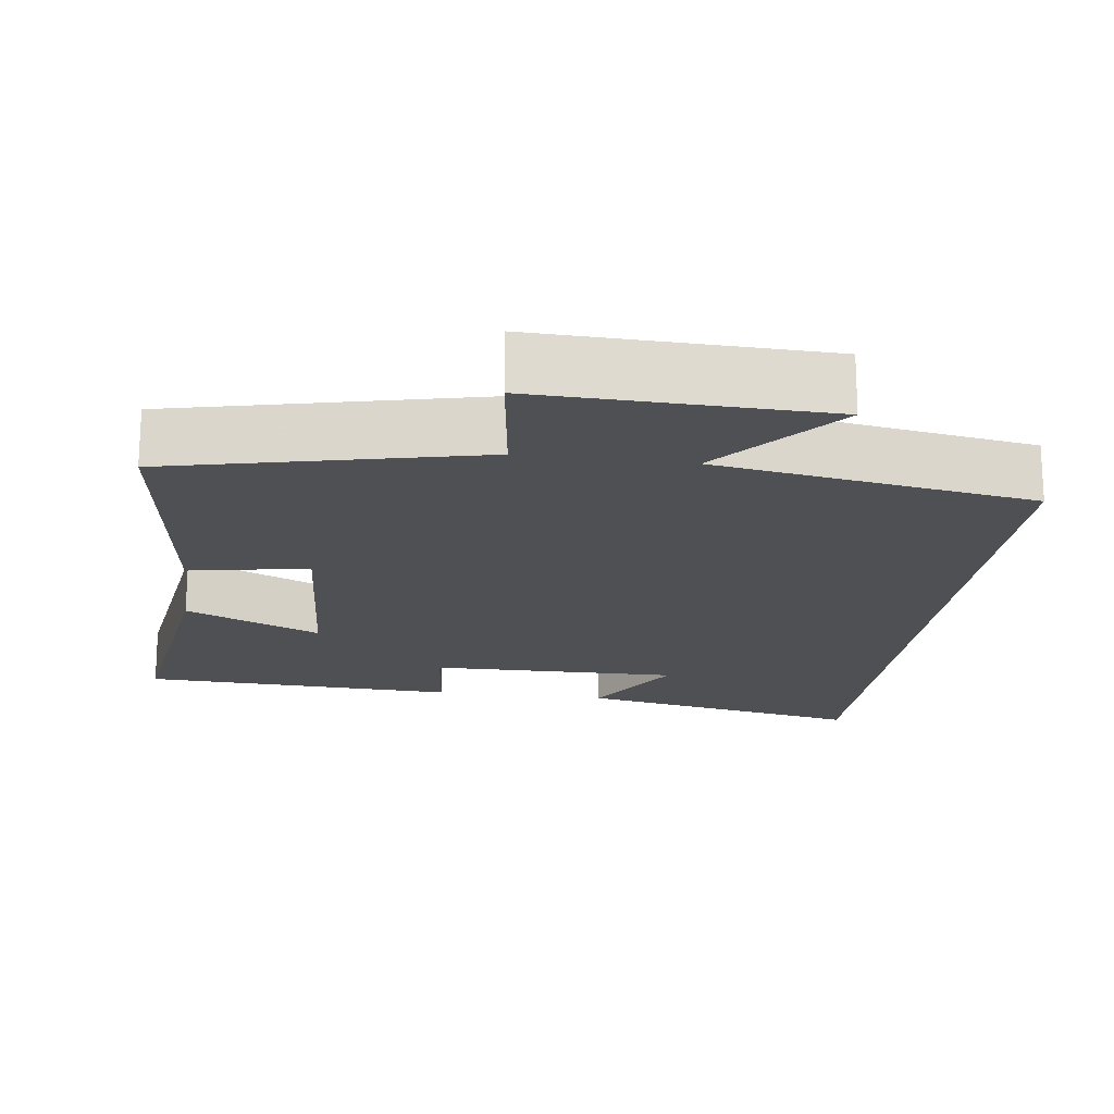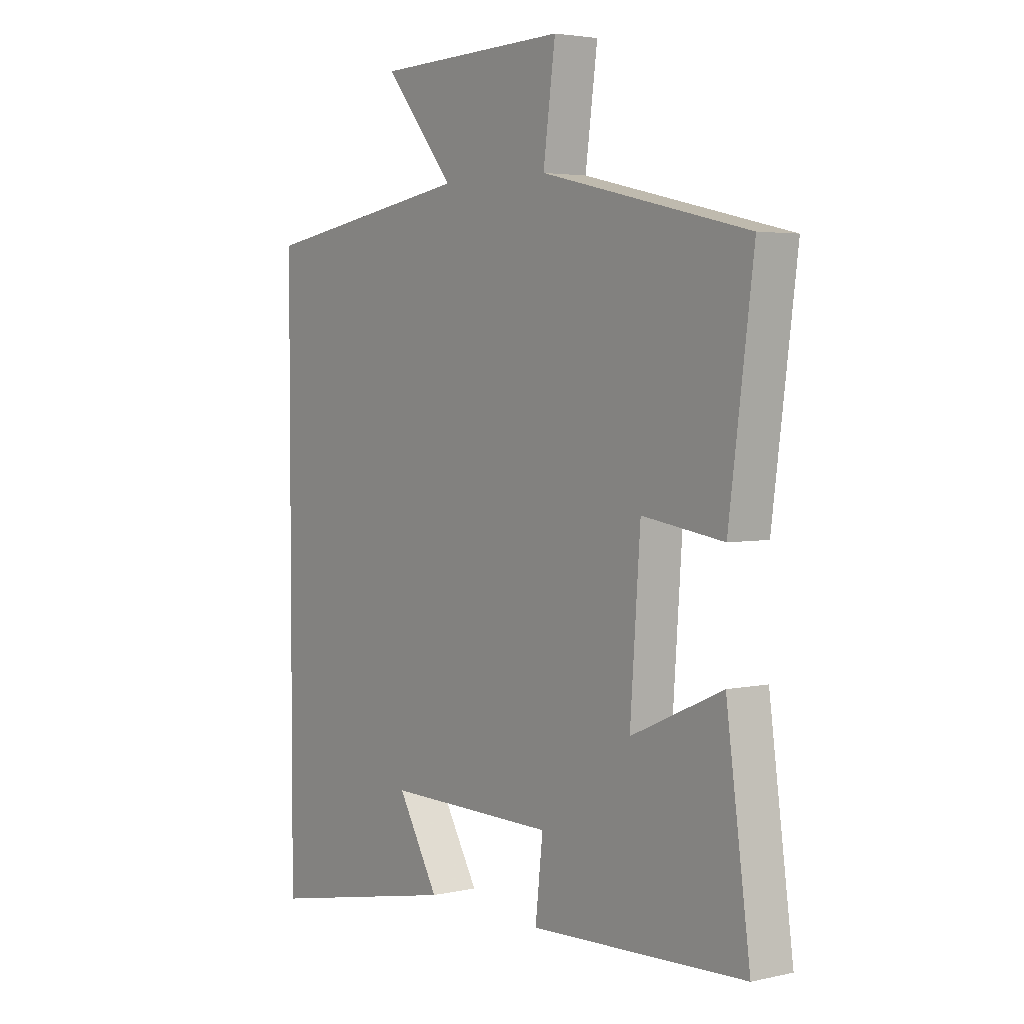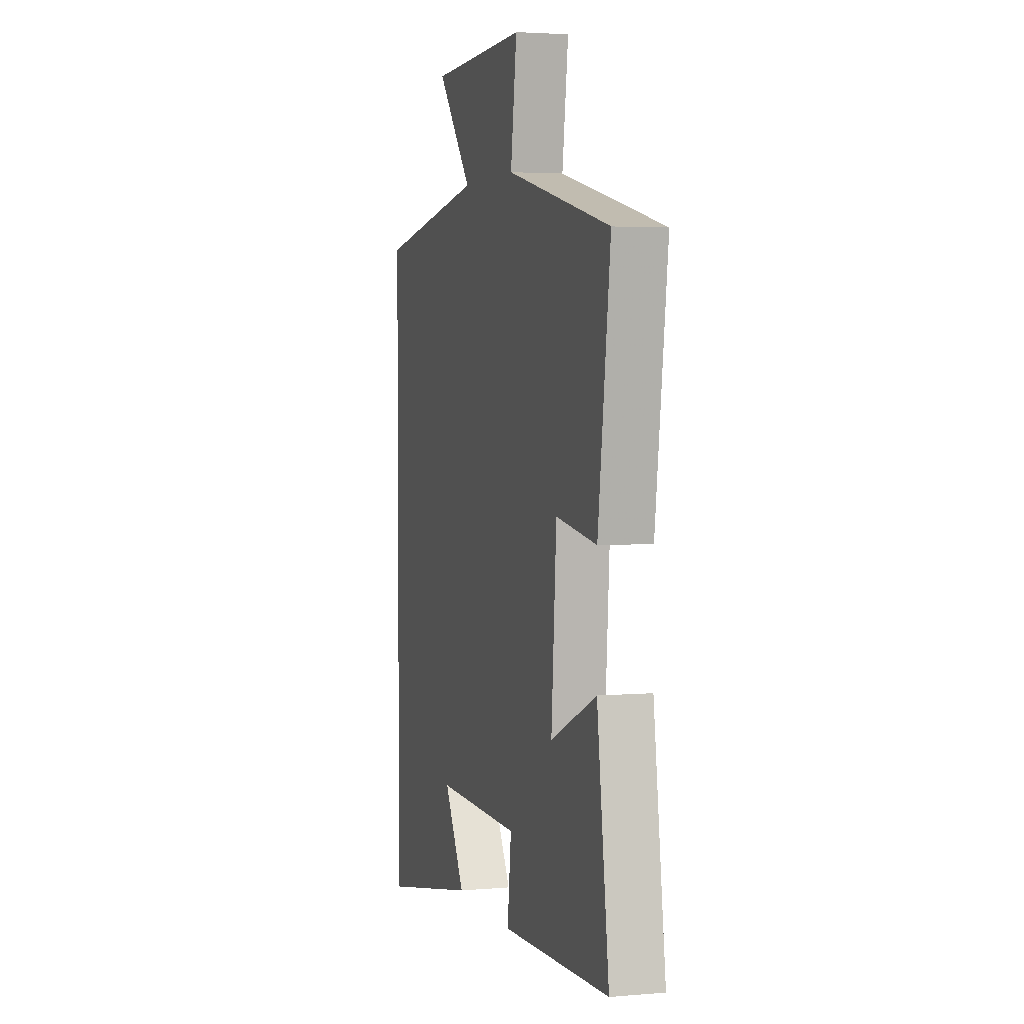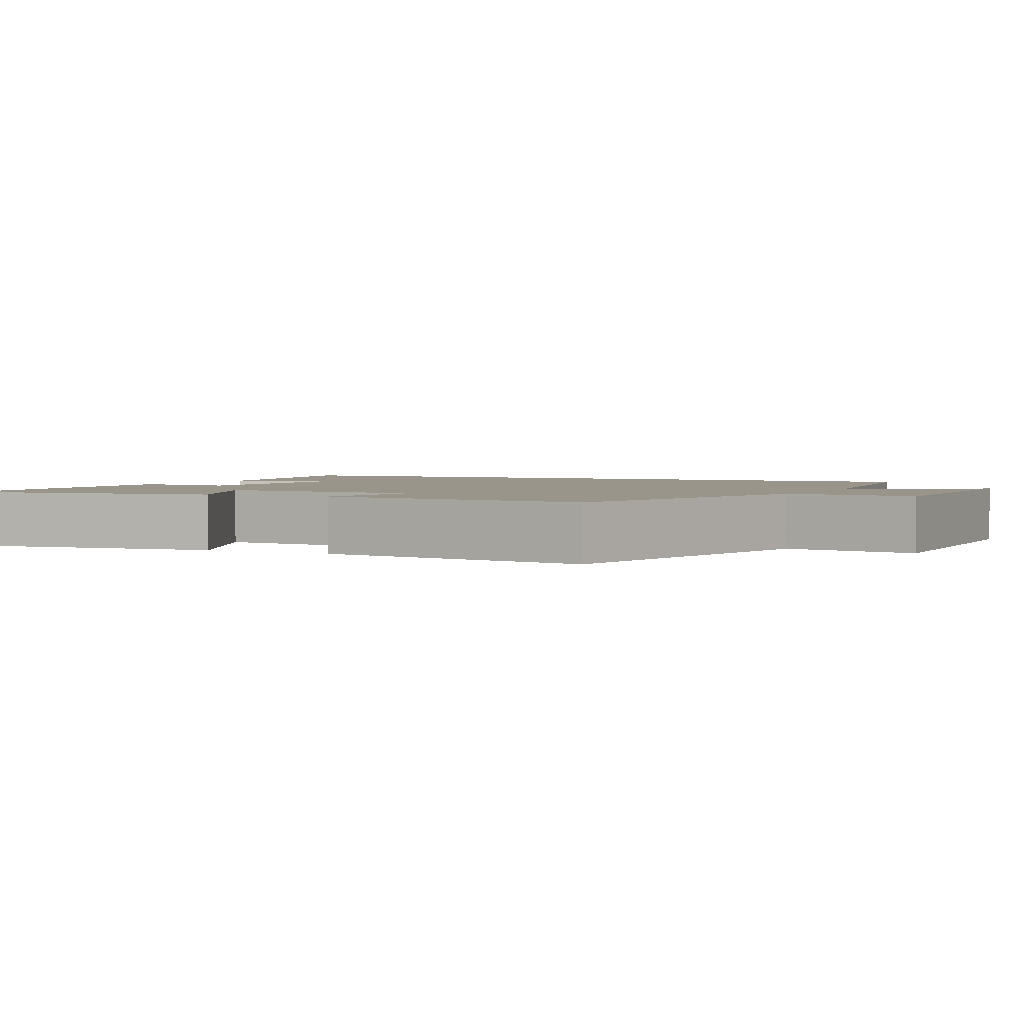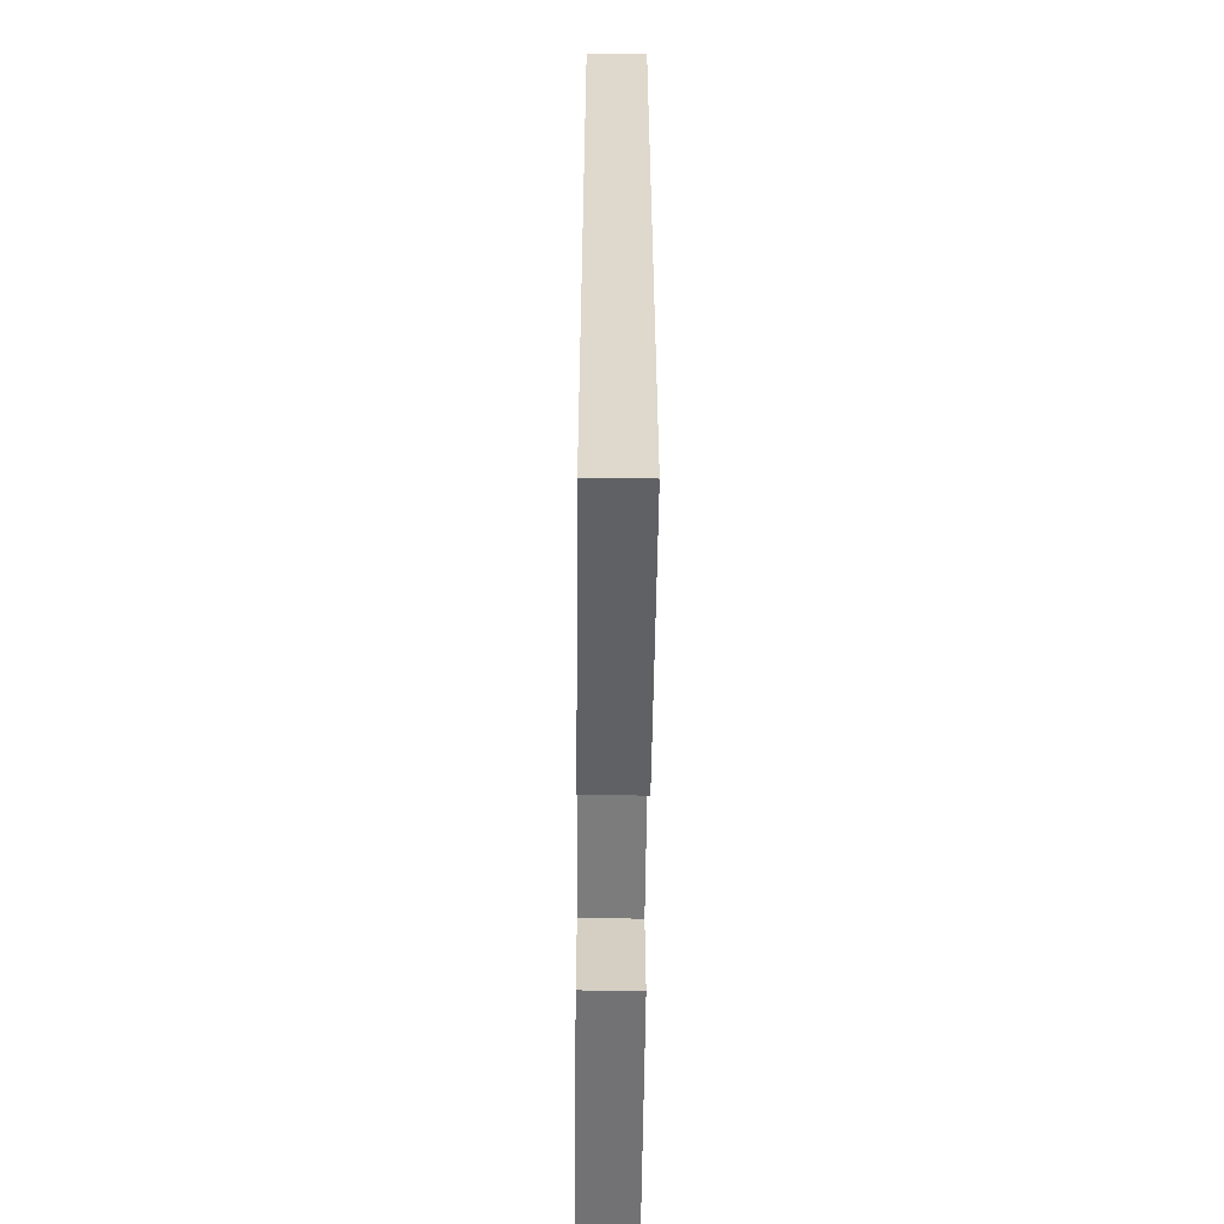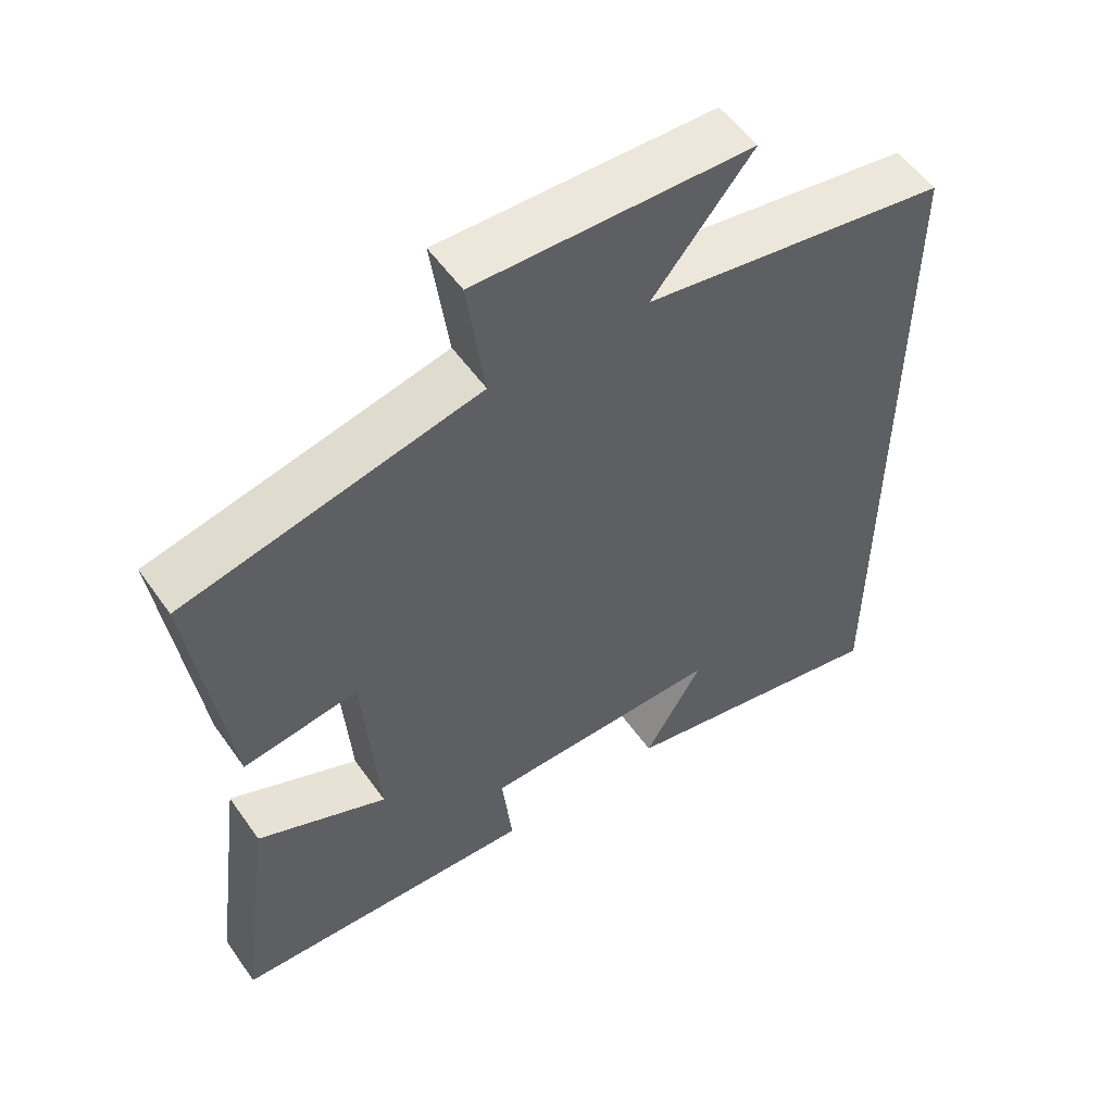
<metadata>
{"format":"obj","ext":"obj","renderer":"f3d","projection":"perspective","resolution":1024,"background":"white","views":[{"elev":-18.6,"azim":-7.7,"up":"+Y"},{"elev":3.6,"azim":-126.6,"up":"+Z"},{"elev":3.4,"azim":-106.2,"up":"+Z"},{"elev":2.2,"azim":-63.1,"up":"+Y"},{"elev":-58.1,"azim":89.4,"up":"+Z"},{"elev":54.7,"azim":-34.6,"up":"+Z"}]}
</metadata>
<code>
v -0.547 0.07 -0.482
v -0.5 0.07 -0.137
v -0.32 0.07 -0.217
v -0.34 0.07 0.063
v -0.5 0.07 0.039
v -0.548 0.07 0.405
v -0.14 0.07 0.5
v -0.164 0.07 0.677
v 0.216 0.07 0.667
v 0.078 0.07 0.5
v 0.5 0.07 0.432
v 0.5 0.07 -0.577
v 0.114 0.07 -0.5
v 0.195 0.07 -0.362
v -0.139 0.07 -0.366
v -0.124 0.07 -0.5
v -0.547 0 -0.482
v -0.5 0 -0.137
v -0.32 0 -0.217
v -0.34 0 0.063
v -0.5 0 0.039
v -0.548 0 0.405
v -0.14 0 0.5
v -0.164 0 0.677
v 0.216 0 0.667
v 0.078 0 0.5
v 0.5 0 0.432
v 0.5 0 -0.577
v 0.114 0 -0.5
v 0.195 0 -0.362
v -0.139 0 -0.366
v -0.124 0 -0.5
f 1 2 3
f 16 1 3
f 15 16 3
f 14 15 3 4
f 12 13 14
f 12 14 4
f 11 12 4
f 10 11 4
f 7 8 9 10
f 6 7 10
f 5 6 10
f 4 5 10
f 19 18 17
f 19 17 32
f 19 32 31
f 20 19 31 30
f 30 29 28
f 20 30 28
f 20 28 27
f 20 27 26
f 26 25 24 23
f 26 23 22
f 26 22 21
f 26 21 20
f 1 17 18 2
f 2 18 19 3
f 3 19 20 4
f 4 20 21 5
f 5 21 22 6
f 6 22 23 7
f 7 23 24 8
f 8 24 25 9
f 9 25 26 10
f 10 26 27 11
f 11 27 28 12
f 12 28 29 13
f 13 29 30 14
f 14 30 31 15
f 15 31 32 16
f 16 32 17 1

</code>
